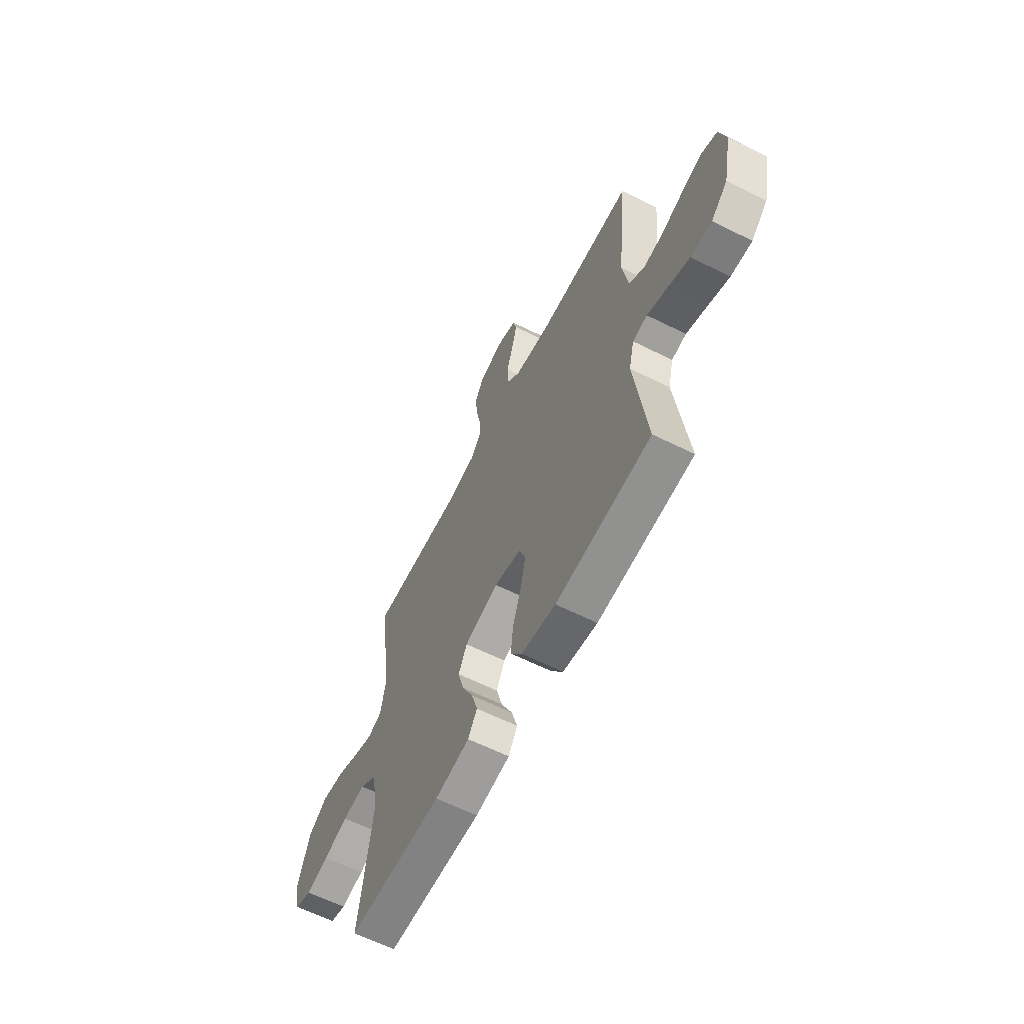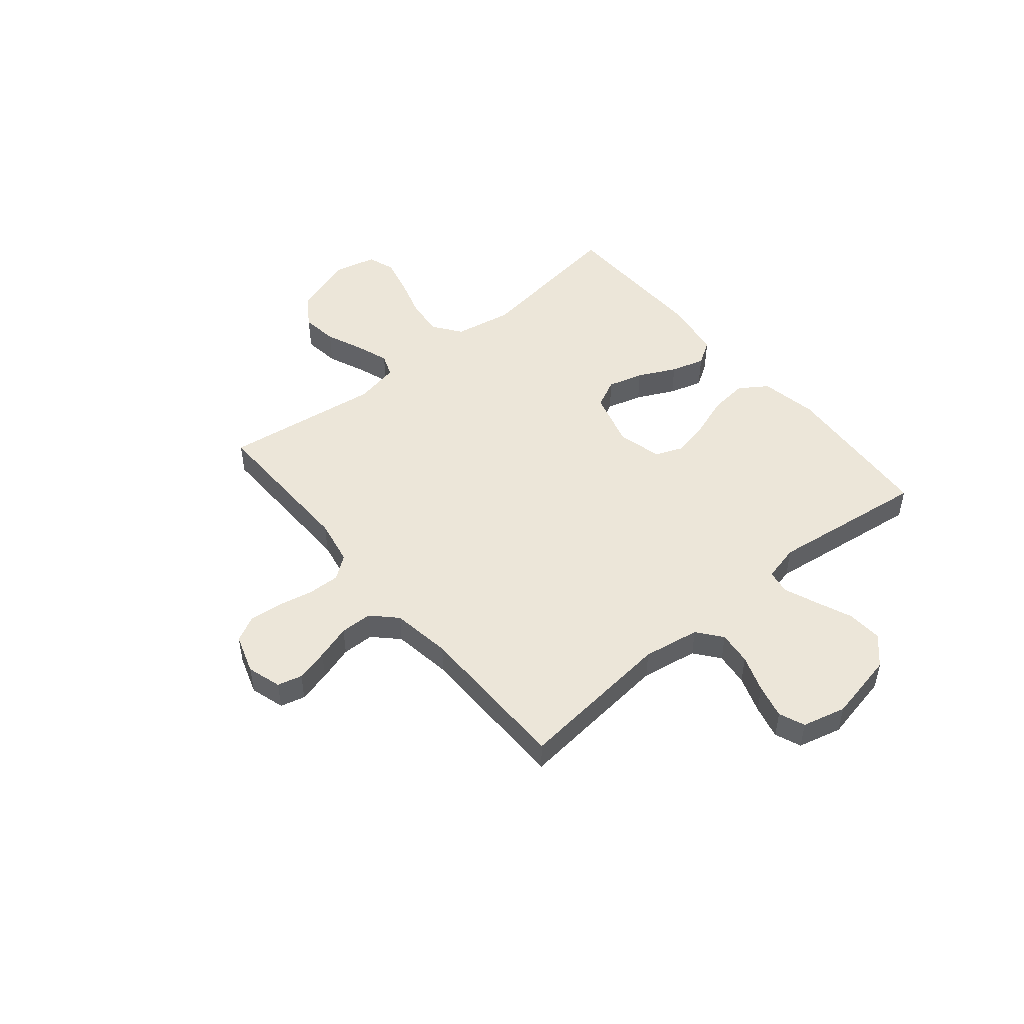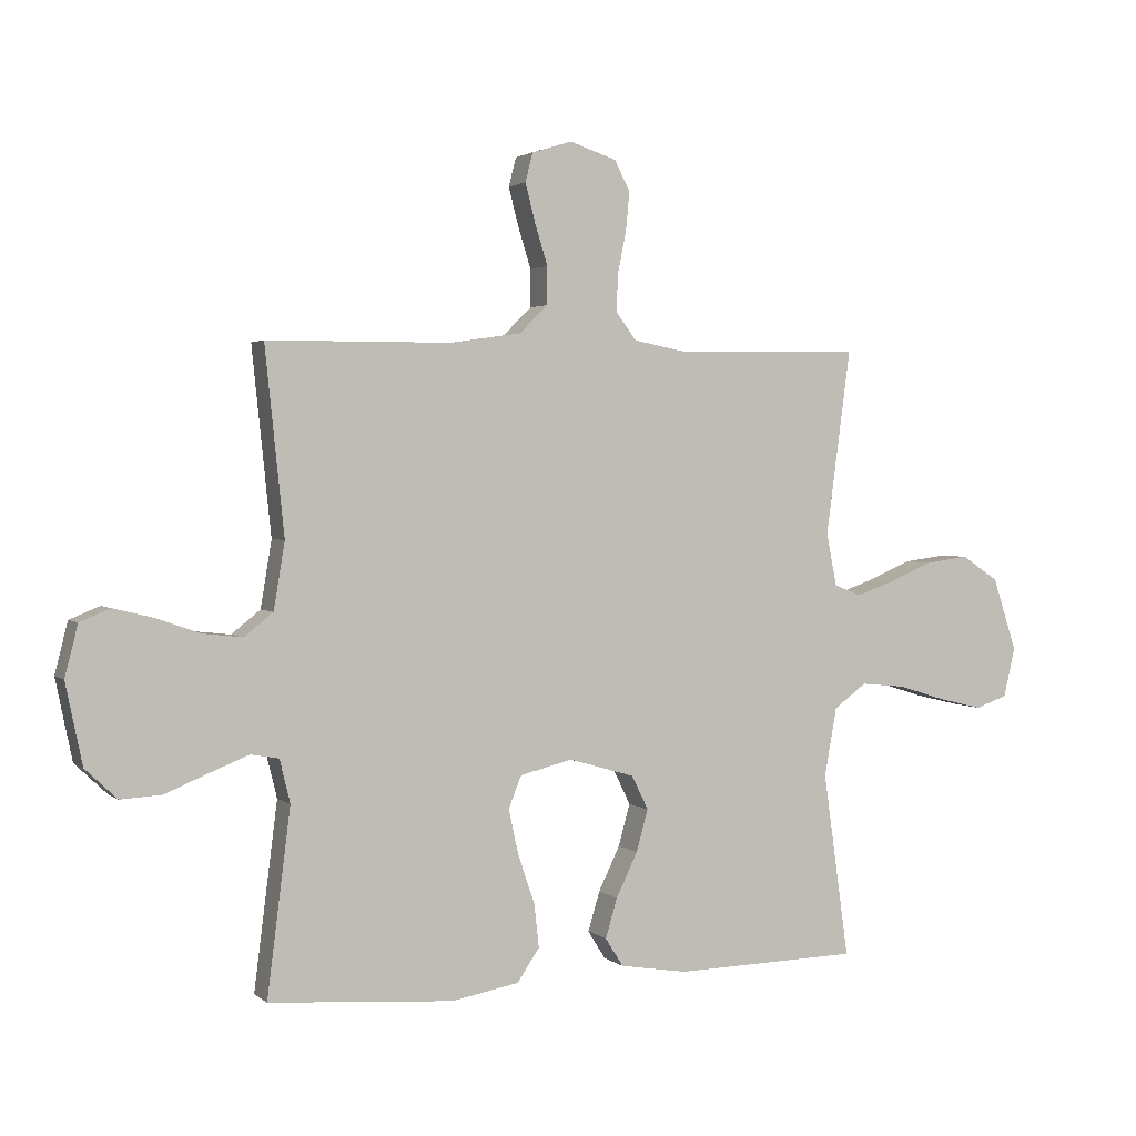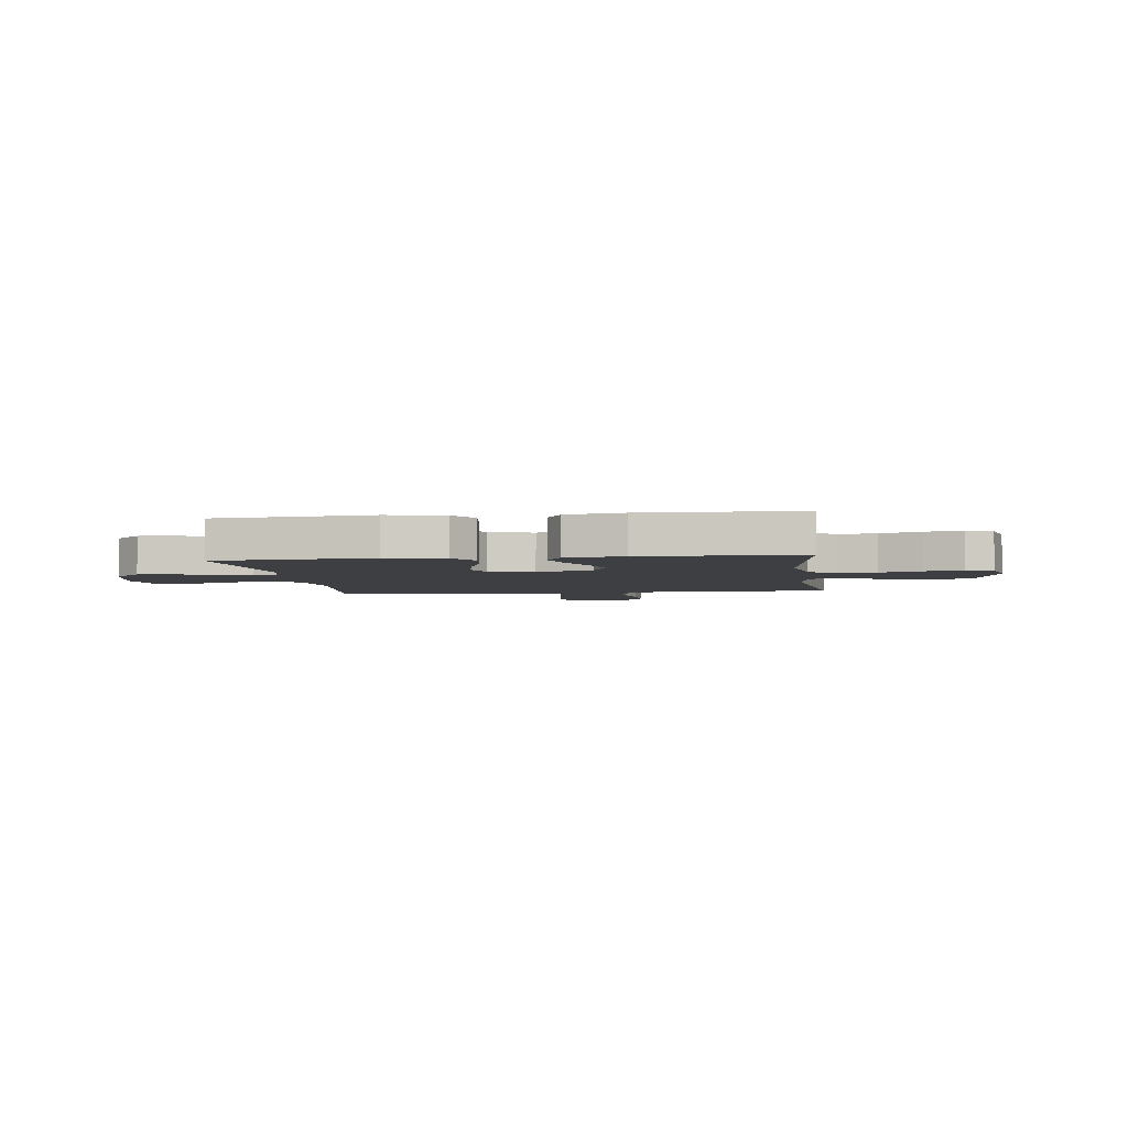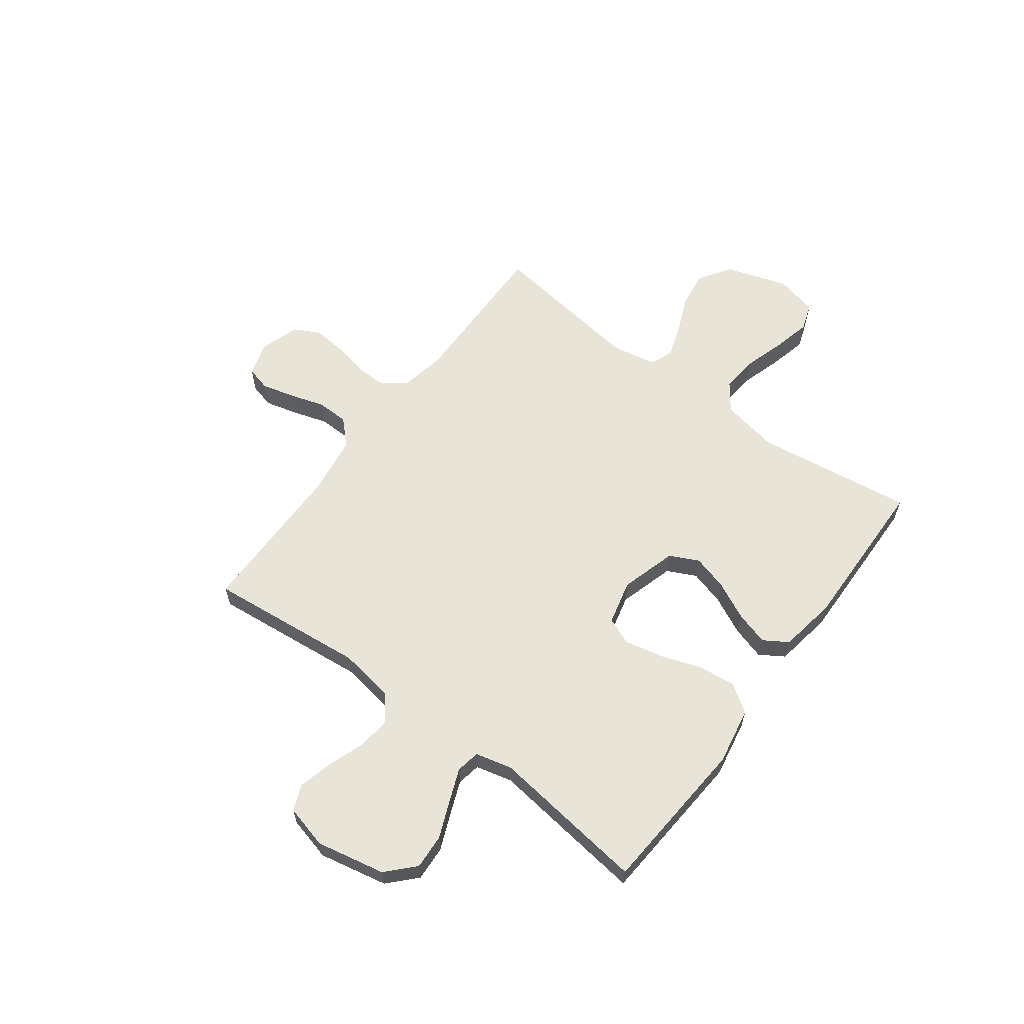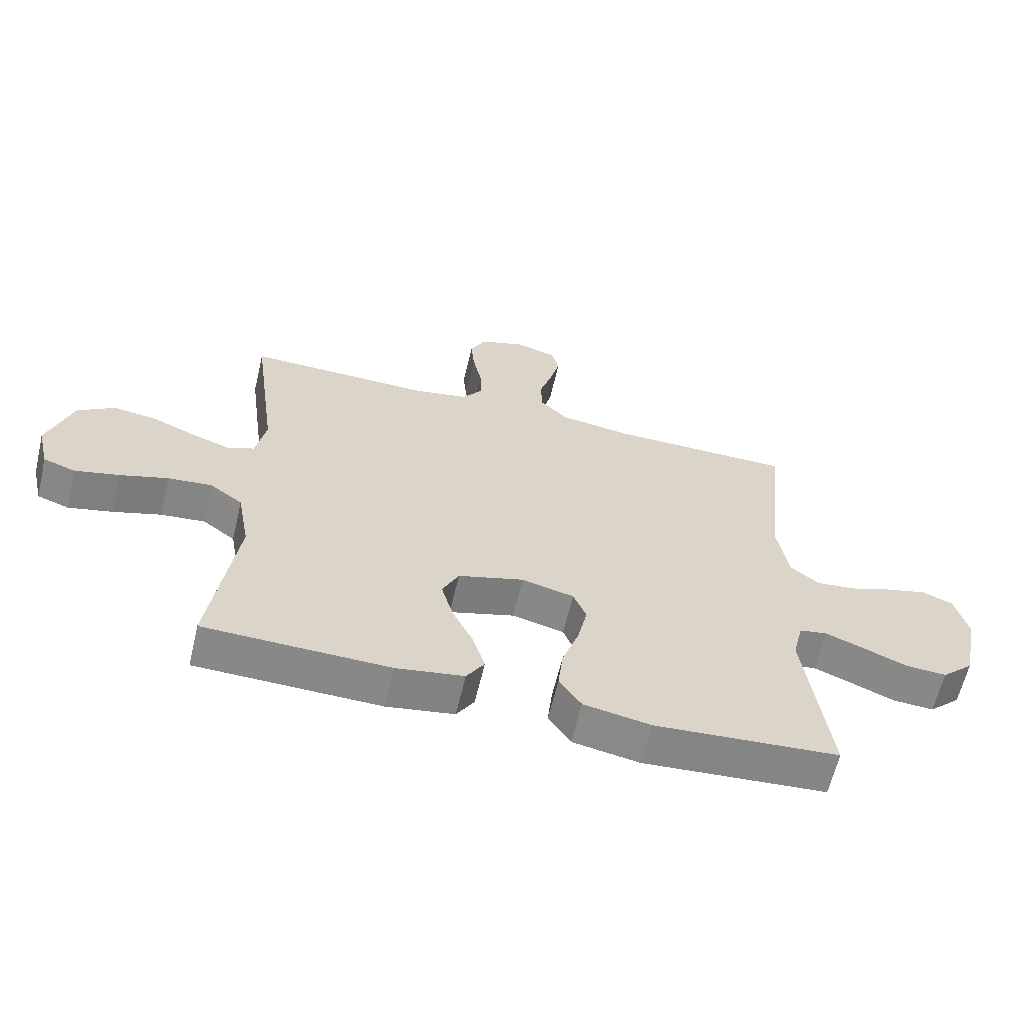
<metadata>
{"format":"obj","ext":"obj","renderer":"f3d","projection":"perspective","resolution":1024,"background":"white","views":[{"elev":-62.0,"azim":63.1,"up":"+Z"},{"elev":49.0,"azim":50.3,"up":"+Y"},{"elev":2.2,"azim":156.9,"up":"+Z"},{"elev":-4.0,"azim":-172.4,"up":"+Y"},{"elev":61.3,"azim":126.8,"up":"+Y"},{"elev":-62.5,"azim":-13.3,"up":"+Z"}]}
</metadata>
<code>
v -0.5 0.07 0.5
v -0.2 0.07 0.495
v -0.112 0.07 0.512
v -0.079 0.07 0.556
v -0.081 0.07 0.616
v -0.095 0.07 0.684
v -0.101 0.07 0.747
v -0.076 0.07 0.796
v 0 0.07 0.821
v 0.065 0.07 0.801
v 0.077 0.07 0.754
v 0.061 0.07 0.692
v 0.04 0.07 0.625
v 0.041 0.07 0.564
v 0.086 0.07 0.519
v 0.2 0.07 0.502
v 0.5 0.07 0.5
v 0.469 0.07 0.2
v 0.487 0.07 0.092
v 0.534 0.07 0.055
v 0.598 0.07 0.062
v 0.669 0.07 0.087
v 0.734 0.07 0.103
v 0.783 0.07 0.083
v 0.804 0.07 0
v 0.777 0.07 -0.131
v 0.725 0.07 -0.18
v 0.658 0.07 -0.176
v 0.588 0.07 -0.147
v 0.525 0.07 -0.122
v 0.479 0.07 -0.13
v 0.462 0.07 -0.2
v 0.5 0.07 -0.5
v 0.2 0.07 -0.522
v 0.091 0.07 -0.502
v 0.055 0.07 -0.449
v 0.063 0.07 -0.377
v 0.09 0.07 -0.299
v 0.106 0.07 -0.226
v 0.085 0.07 -0.174
v 0 0.07 -0.153
v -0.107 0.07 -0.184
v -0.134 0.07 -0.239
v -0.115 0.07 -0.307
v -0.08 0.07 -0.379
v -0.061 0.07 -0.443
v -0.09 0.07 -0.489
v -0.2 0.07 -0.507
v -0.5 0.07 -0.5
v -0.458 0.07 -0.2
v -0.478 0.07 -0.089
v -0.531 0.07 -0.05
v -0.603 0.07 -0.057
v -0.681 0.07 -0.081
v -0.753 0.07 -0.098
v -0.805 0.07 -0.08
v -0.824 0.07 0
v -0.785 0.07 0.119
v -0.725 0.07 0.159
v -0.655 0.07 0.15
v -0.584 0.07 0.12
v -0.521 0.07 0.098
v -0.477 0.07 0.115
v -0.46 0.07 0.2
v -0.5 0 0.5
v -0.2 0 0.495
v -0.112 0 0.512
v -0.079 0 0.556
v -0.081 0 0.616
v -0.095 0 0.684
v -0.101 0 0.747
v -0.076 0 0.796
v 0 0 0.821
v 0.065 0 0.801
v 0.077 0 0.754
v 0.061 0 0.692
v 0.04 0 0.625
v 0.041 0 0.564
v 0.086 0 0.519
v 0.2 0 0.502
v 0.5 0 0.5
v 0.469 0 0.2
v 0.487 0 0.092
v 0.534 0 0.055
v 0.598 0 0.062
v 0.669 0 0.087
v 0.734 0 0.103
v 0.783 0 0.083
v 0.804 0 0
v 0.777 0 -0.131
v 0.725 0 -0.18
v 0.658 0 -0.176
v 0.588 0 -0.147
v 0.525 0 -0.122
v 0.479 0 -0.13
v 0.462 0 -0.2
v 0.5 0 -0.5
v 0.2 0 -0.522
v 0.091 0 -0.502
v 0.055 0 -0.449
v 0.063 0 -0.377
v 0.09 0 -0.299
v 0.106 0 -0.226
v 0.085 0 -0.174
v 0 0 -0.153
v -0.107 0 -0.184
v -0.134 0 -0.239
v -0.115 0 -0.307
v -0.08 0 -0.379
v -0.061 0 -0.443
v -0.09 0 -0.489
v -0.2 0 -0.507
v -0.5 0 -0.5
v -0.458 0 -0.2
v -0.478 0 -0.089
v -0.531 0 -0.05
v -0.603 0 -0.057
v -0.681 0 -0.081
v -0.753 0 -0.098
v -0.805 0 -0.08
v -0.824 0 0
v -0.785 0 0.119
v -0.725 0 0.159
v -0.655 0 0.15
v -0.584 0 0.12
v -0.521 0 0.098
v -0.477 0 0.115
v -0.46 0 0.2
f 59 60 61
f 58 59 61
f 57 58 61
f 56 57 61
f 55 56 61
f 54 55 61
f 53 54 61
f 52 53 61 62
f 51 52 62 63
f 48 49 50
f 47 48 50
f 46 47 50
f 45 46 50
f 44 45 50
f 51 63 64
f 50 51 64
f 44 50 64
f 43 44 64
f 36 37 38
f 35 36 38
f 34 35 38
f 33 34 38
f 32 33 38
f 31 32 38 39
f 27 28 29
f 26 27 29
f 25 26 29
f 24 25 29
f 23 24 29
f 22 23 29
f 21 22 29
f 20 21 29 30
f 19 20 30 31
f 16 17 18
f 31 39 40
f 19 31 40
f 18 19 40
f 16 18 40
f 15 16 40
f 11 12 13
f 10 11 13
f 9 10 13
f 8 9 13
f 7 8 13
f 6 7 13
f 5 6 13
f 4 5 13 14
f 64 1 2
f 43 64 2
f 42 43 2
f 15 40 41
f 14 15 41
f 4 14 41
f 3 4 41
f 2 3 41 42
f 125 124 123
f 125 123 122
f 125 122 121
f 125 121 120
f 125 120 119
f 125 119 118
f 125 118 117
f 126 125 117 116
f 127 126 116 115
f 114 113 112
f 114 112 111
f 114 111 110
f 114 110 109
f 114 109 108
f 128 127 115
f 128 115 114
f 128 114 108
f 128 108 107
f 102 101 100
f 102 100 99
f 102 99 98
f 102 98 97
f 102 97 96
f 103 102 96 95
f 93 92 91
f 93 91 90
f 93 90 89
f 93 89 88
f 93 88 87
f 93 87 86
f 93 86 85
f 94 93 85 84
f 95 94 84 83
f 82 81 80
f 104 103 95
f 104 95 83
f 104 83 82
f 104 82 80
f 104 80 79
f 77 76 75
f 77 75 74
f 77 74 73
f 77 73 72
f 77 72 71
f 77 71 70
f 77 70 69
f 78 77 69 68
f 66 65 128
f 66 128 107
f 66 107 106
f 105 104 79
f 105 79 78
f 105 78 68
f 105 68 67
f 106 105 67 66
f 1 65 66 2
f 2 66 67 3
f 3 67 68 4
f 4 68 69 5
f 5 69 70 6
f 6 70 71 7
f 7 71 72 8
f 8 72 73 9
f 9 73 74 10
f 10 74 75 11
f 11 75 76 12
f 12 76 77 13
f 13 77 78 14
f 14 78 79 15
f 15 79 80 16
f 16 80 81 17
f 17 81 82 18
f 18 82 83 19
f 19 83 84 20
f 20 84 85 21
f 21 85 86 22
f 22 86 87 23
f 23 87 88 24
f 24 88 89 25
f 25 89 90 26
f 26 90 91 27
f 27 91 92 28
f 28 92 93 29
f 29 93 94 30
f 30 94 95 31
f 31 95 96 32
f 32 96 97 33
f 33 97 98 34
f 34 98 99 35
f 35 99 100 36
f 36 100 101 37
f 37 101 102 38
f 38 102 103 39
f 39 103 104 40
f 40 104 105 41
f 41 105 106 42
f 42 106 107 43
f 43 107 108 44
f 44 108 109 45
f 45 109 110 46
f 46 110 111 47
f 47 111 112 48
f 48 112 113 49
f 49 113 114 50
f 50 114 115 51
f 51 115 116 52
f 52 116 117 53
f 53 117 118 54
f 54 118 119 55
f 55 119 120 56
f 56 120 121 57
f 57 121 122 58
f 58 122 123 59
f 59 123 124 60
f 60 124 125 61
f 61 125 126 62
f 62 126 127 63
f 63 127 128 64
f 64 128 65 1

</code>
